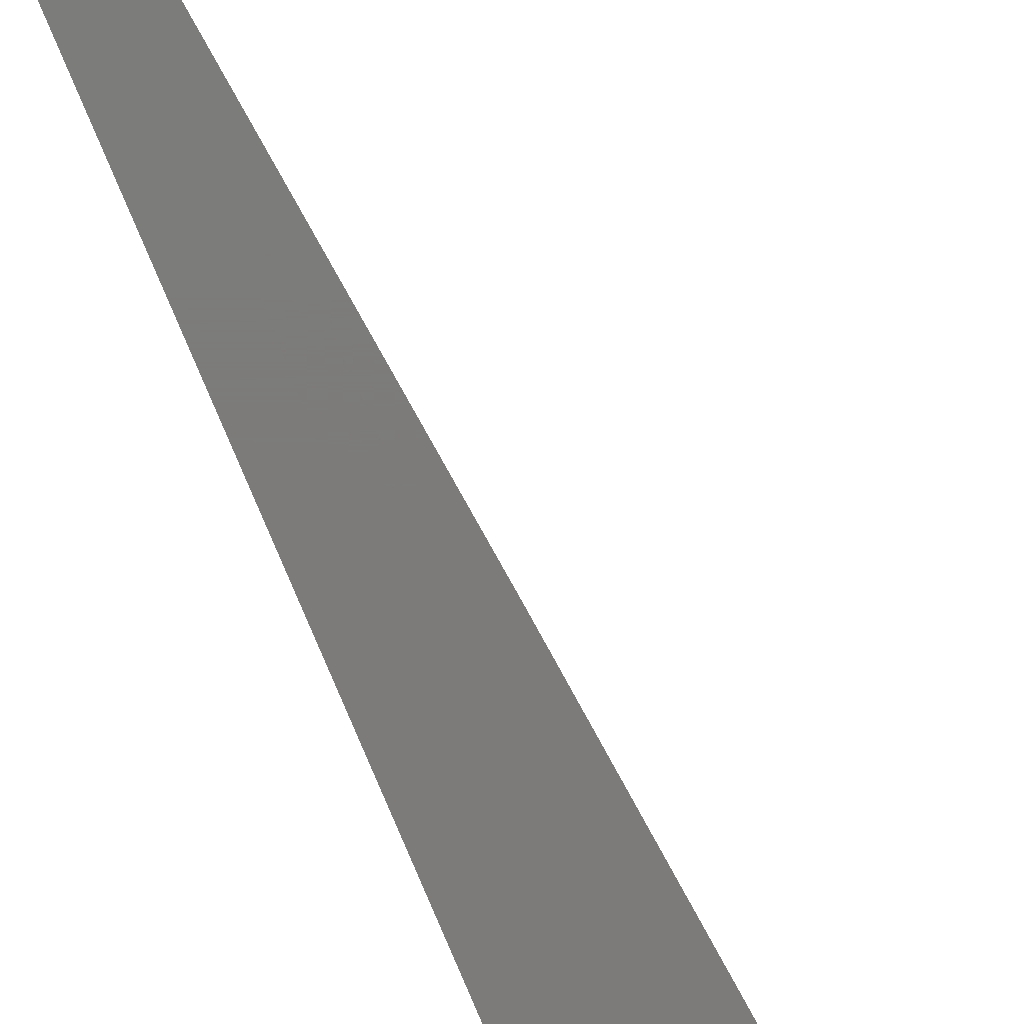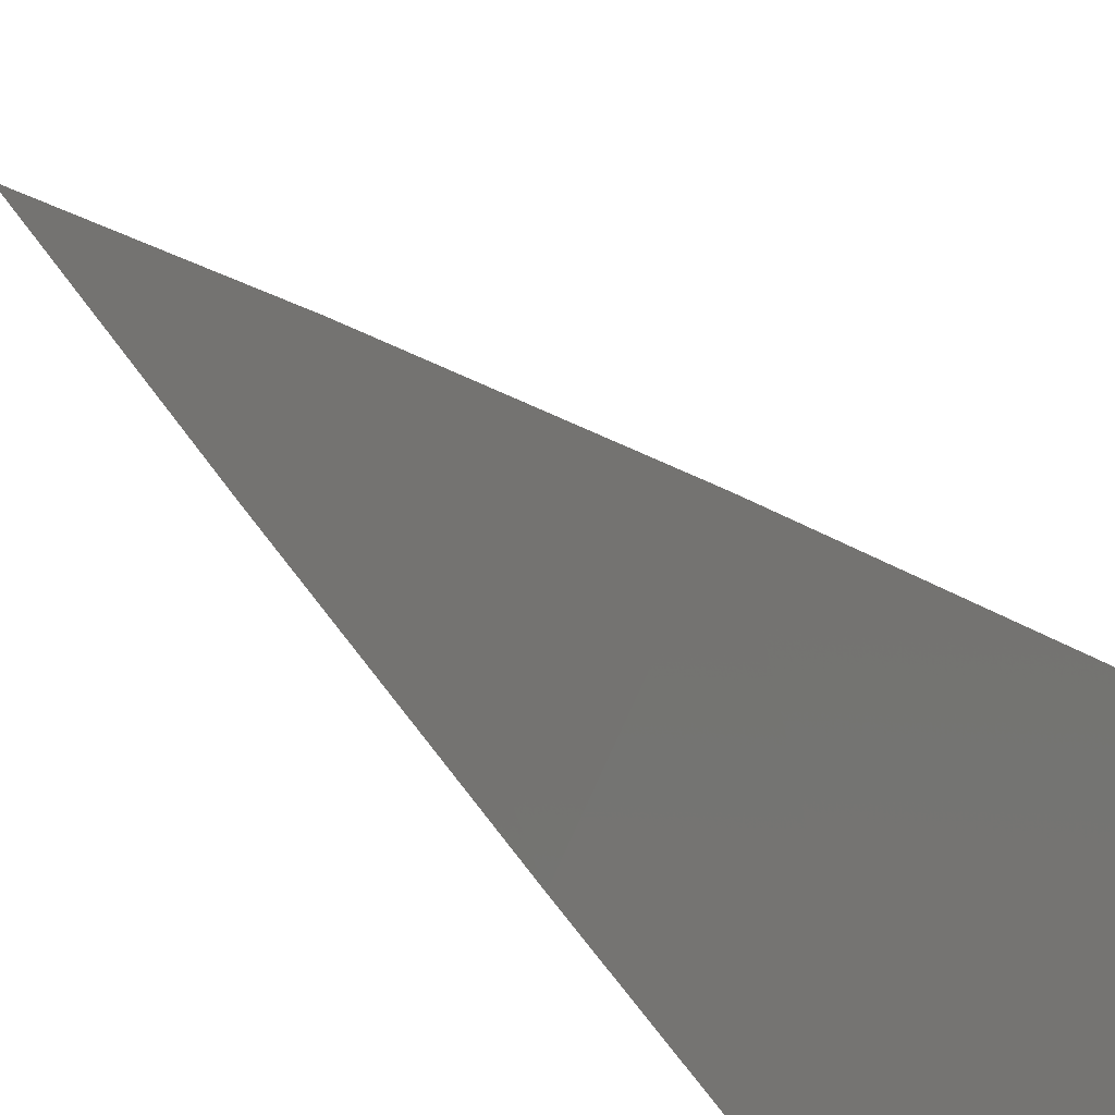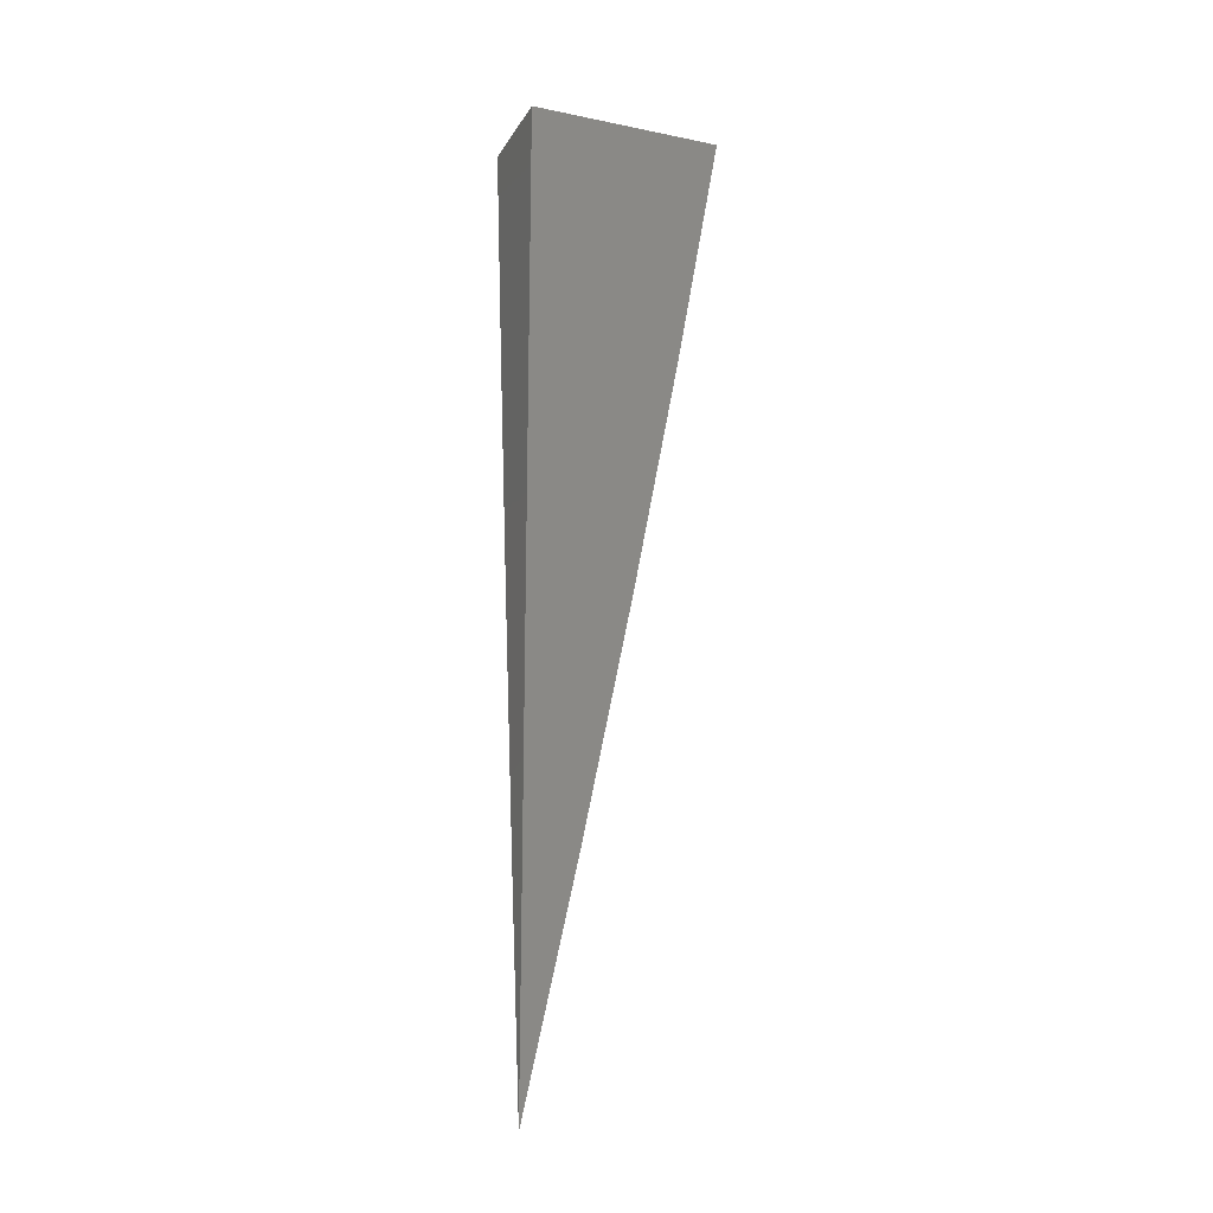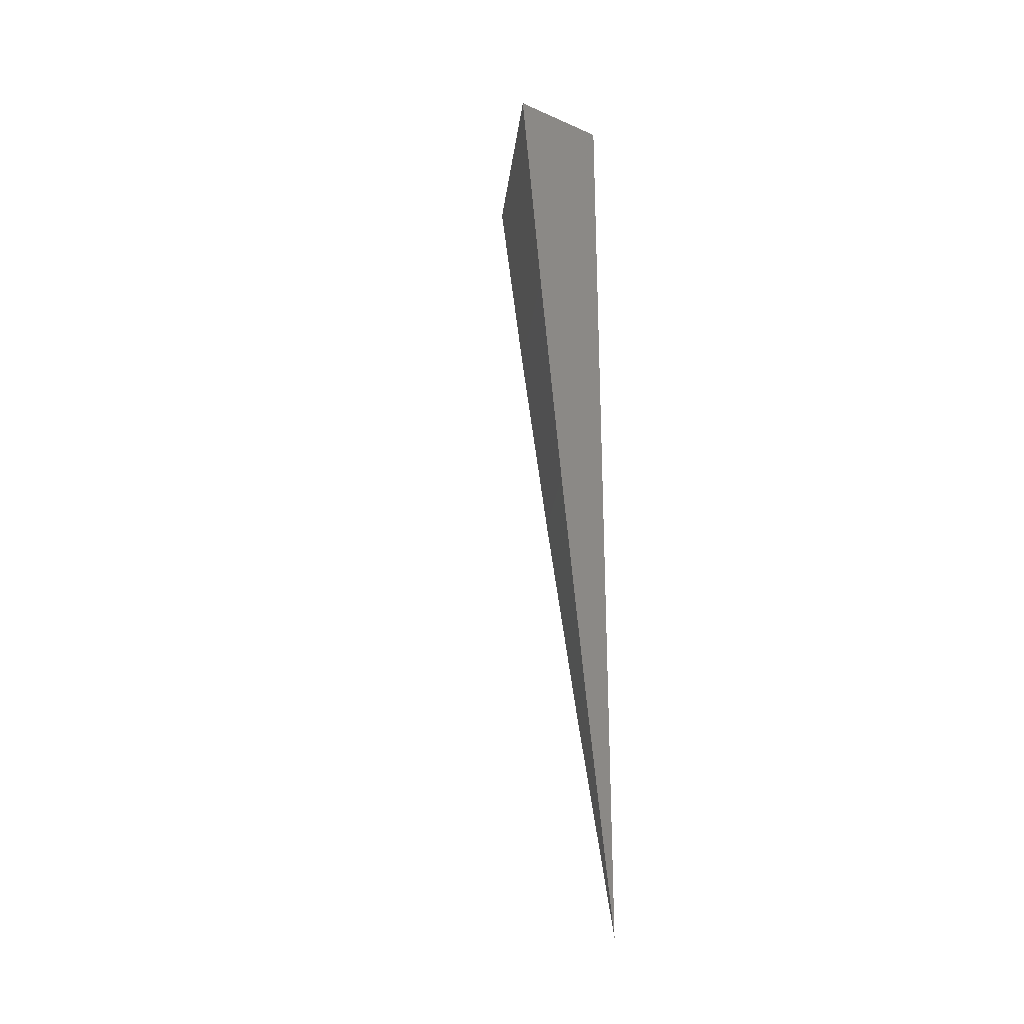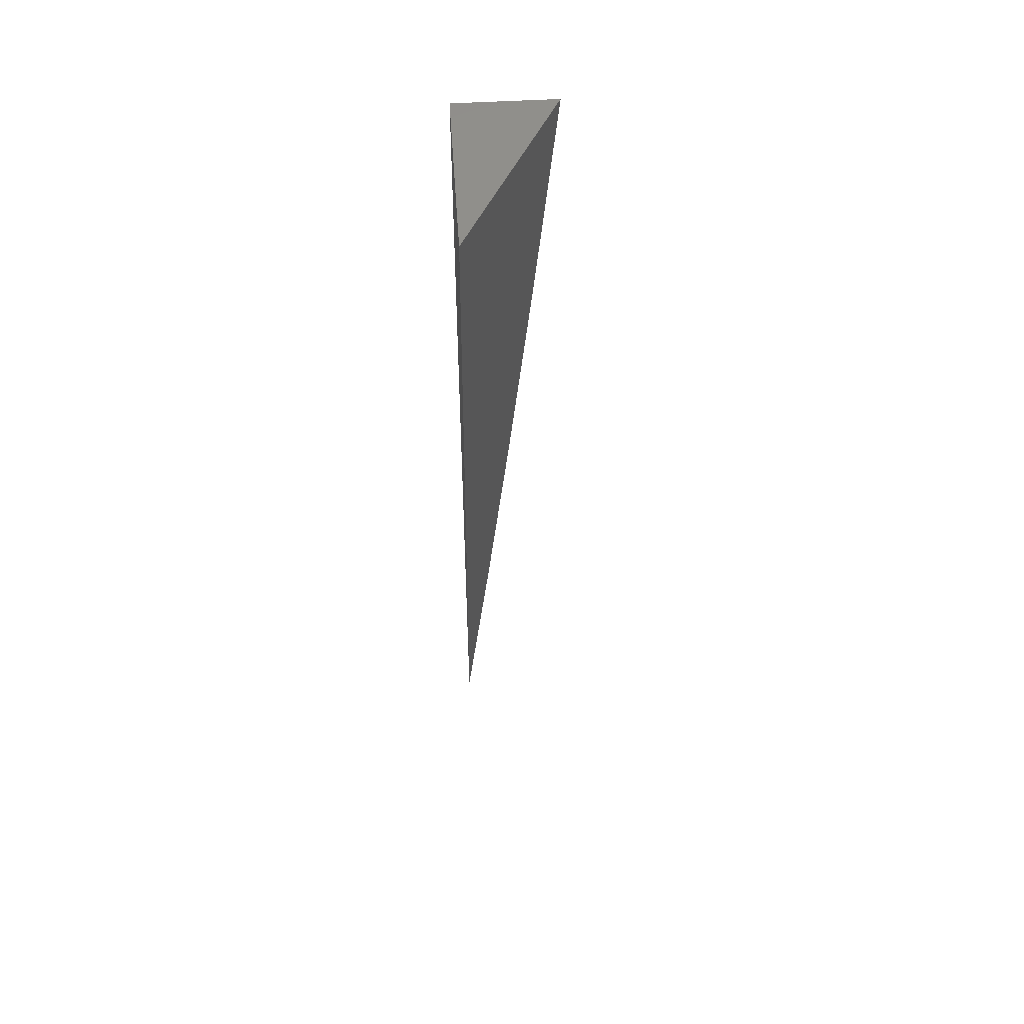
<metadata>
{"format":"stl","ext":"stl","renderer":"f3d","projection":"perspective","resolution":1024,"background":"white","views":[{"elev":-75.0,"azim":-157.7,"up":"+Y"},{"elev":27.3,"azim":-27.8,"up":"+Y"},{"elev":-17.8,"azim":68.3,"up":"+Z"},{"elev":-26.5,"azim":-34.3,"up":"+Z"},{"elev":50.7,"azim":176.3,"up":"+Z"}]}
</metadata>
<code>
# stl→obj: 10 verts, 16 faces
v -10 5.058 -1
v -10 5.044 -1.071
v -10.03 5 -1
v -10.02 5 -1.071
v -10 5.031 -1.141
v -10.02 5 -1.141
v -10 5.016 -1.212
v -10.01 5 -1.211
v -10 5 -1.282
v -10 5 -1
f 1 2 3
f 3 2 4
f 4 2 5
f 4 5 6
f 6 5 7
f 6 7 8
f 8 7 9
f 9 7 10
f 10 7 5
f 10 5 2
f 2 1 10
f 1 3 10
f 3 4 10
f 10 4 6
f 10 6 8
f 8 9 10

</code>
